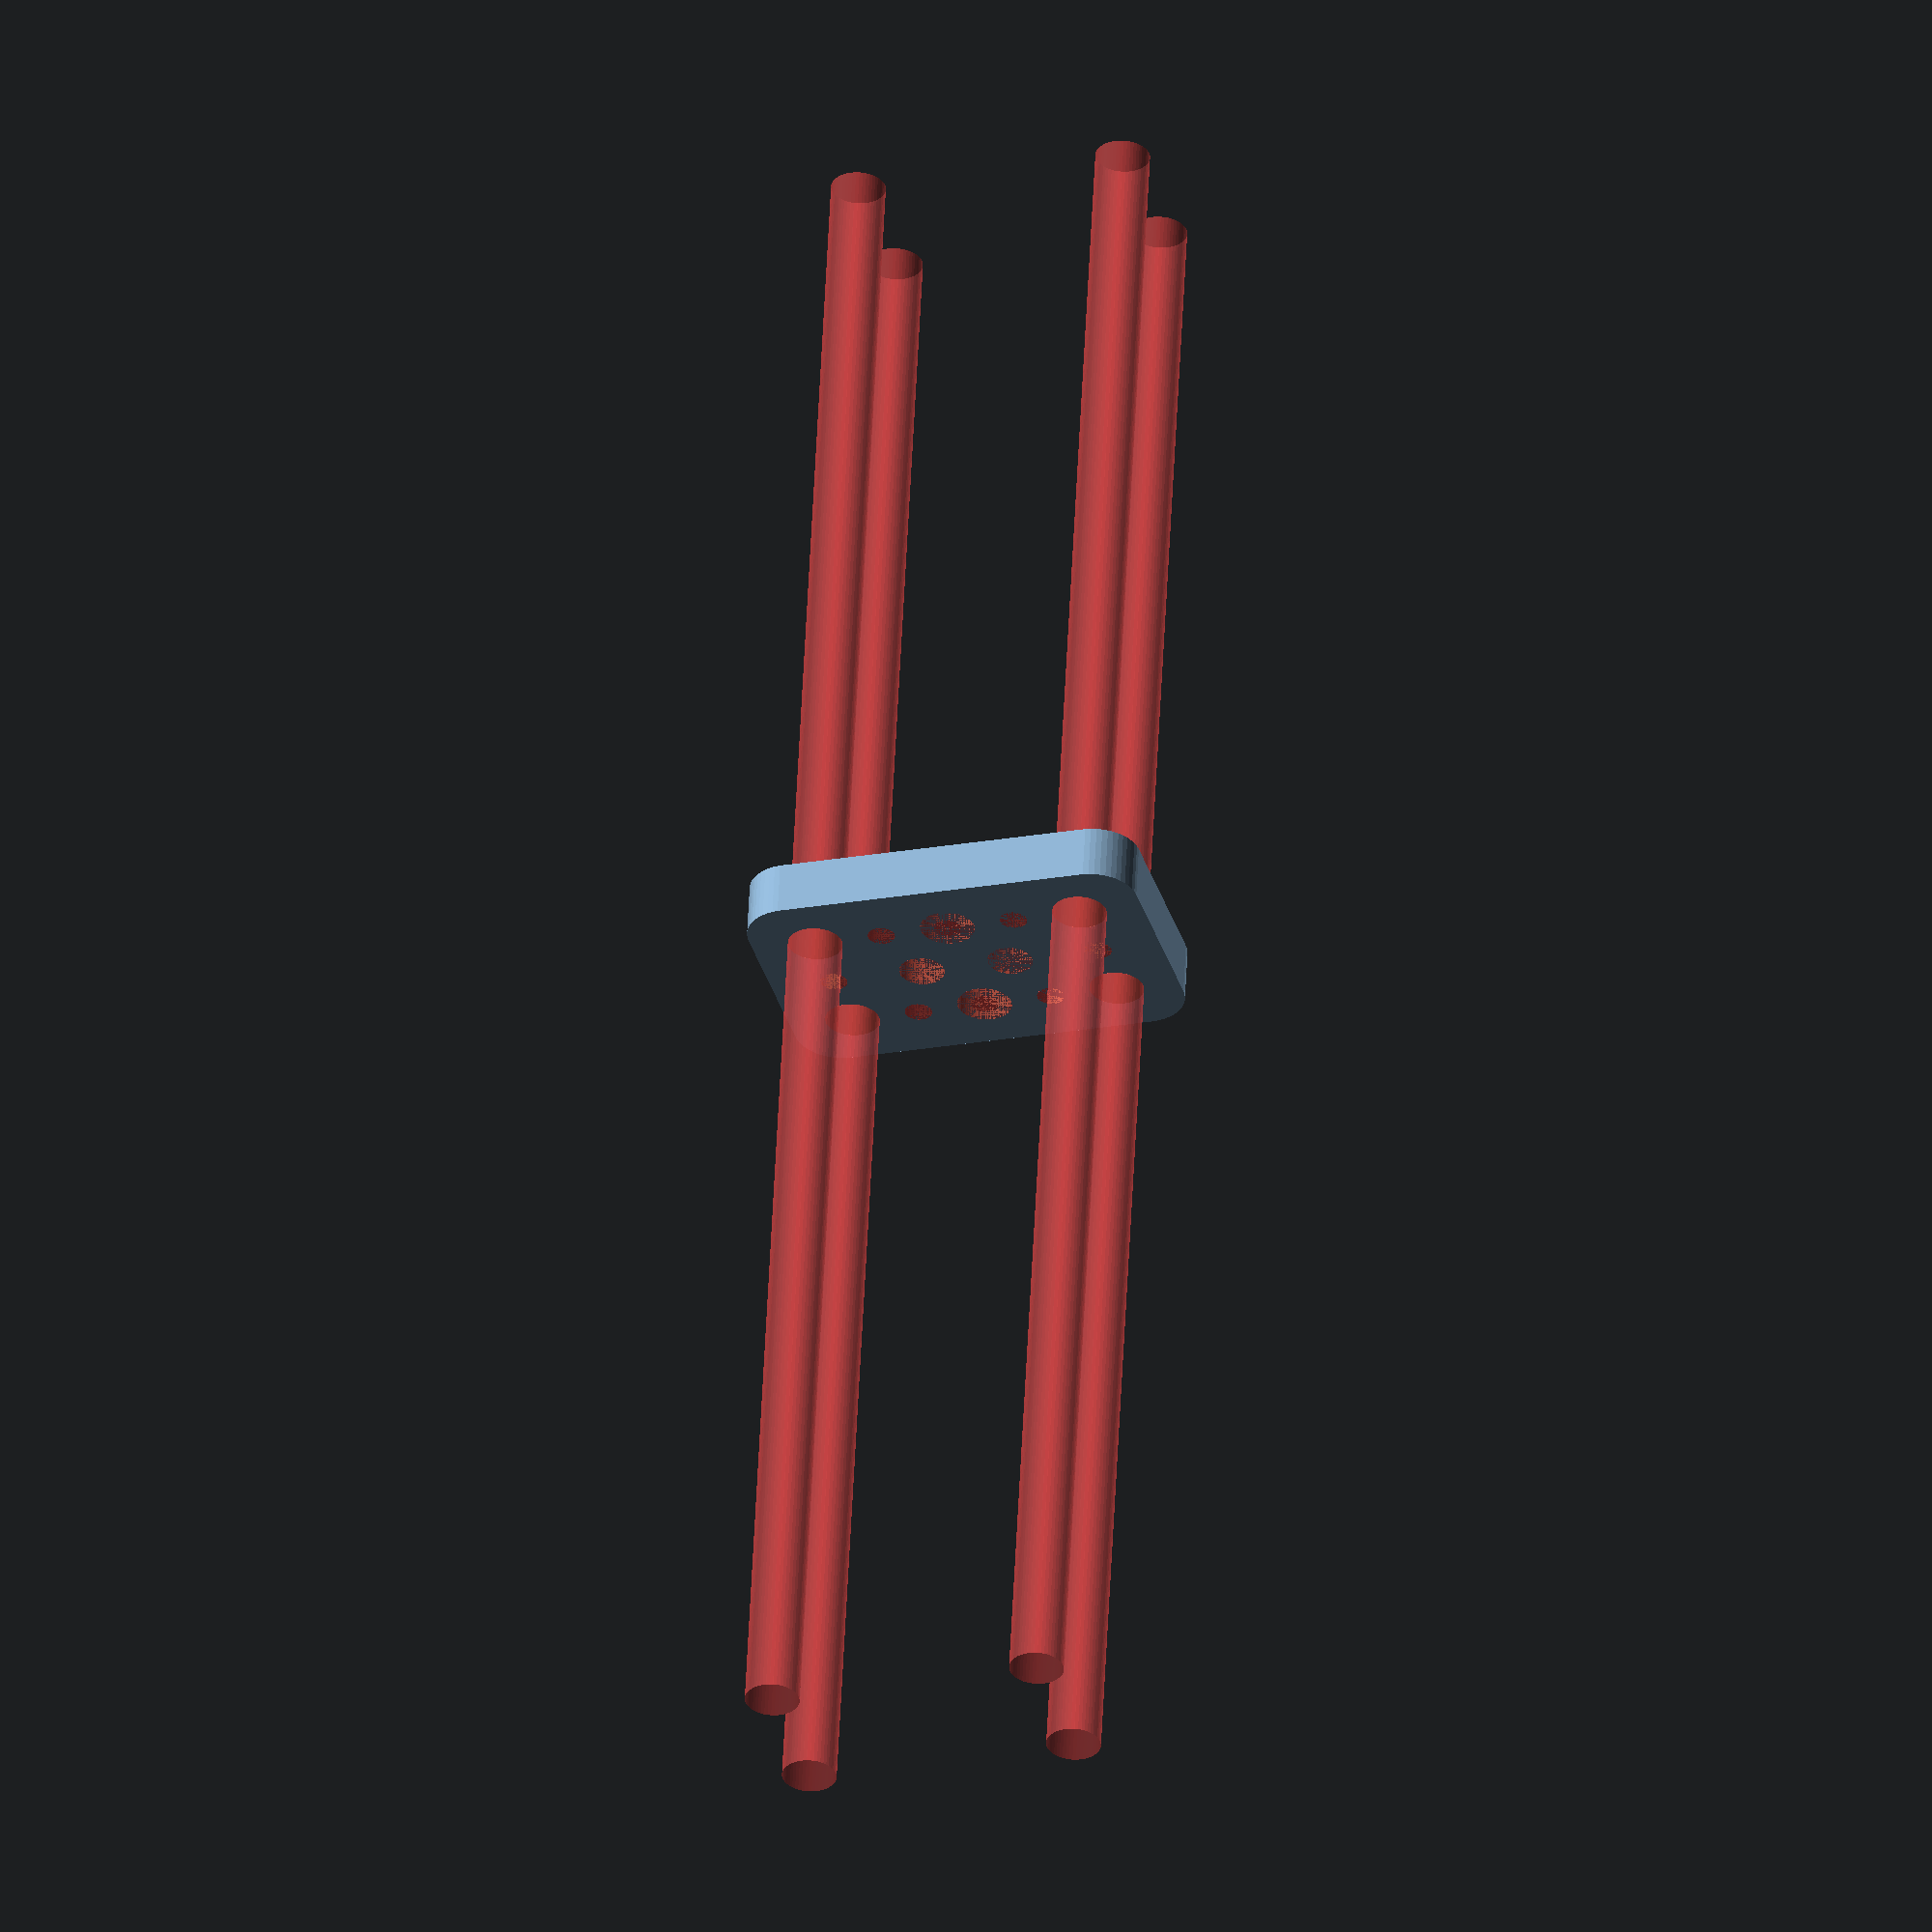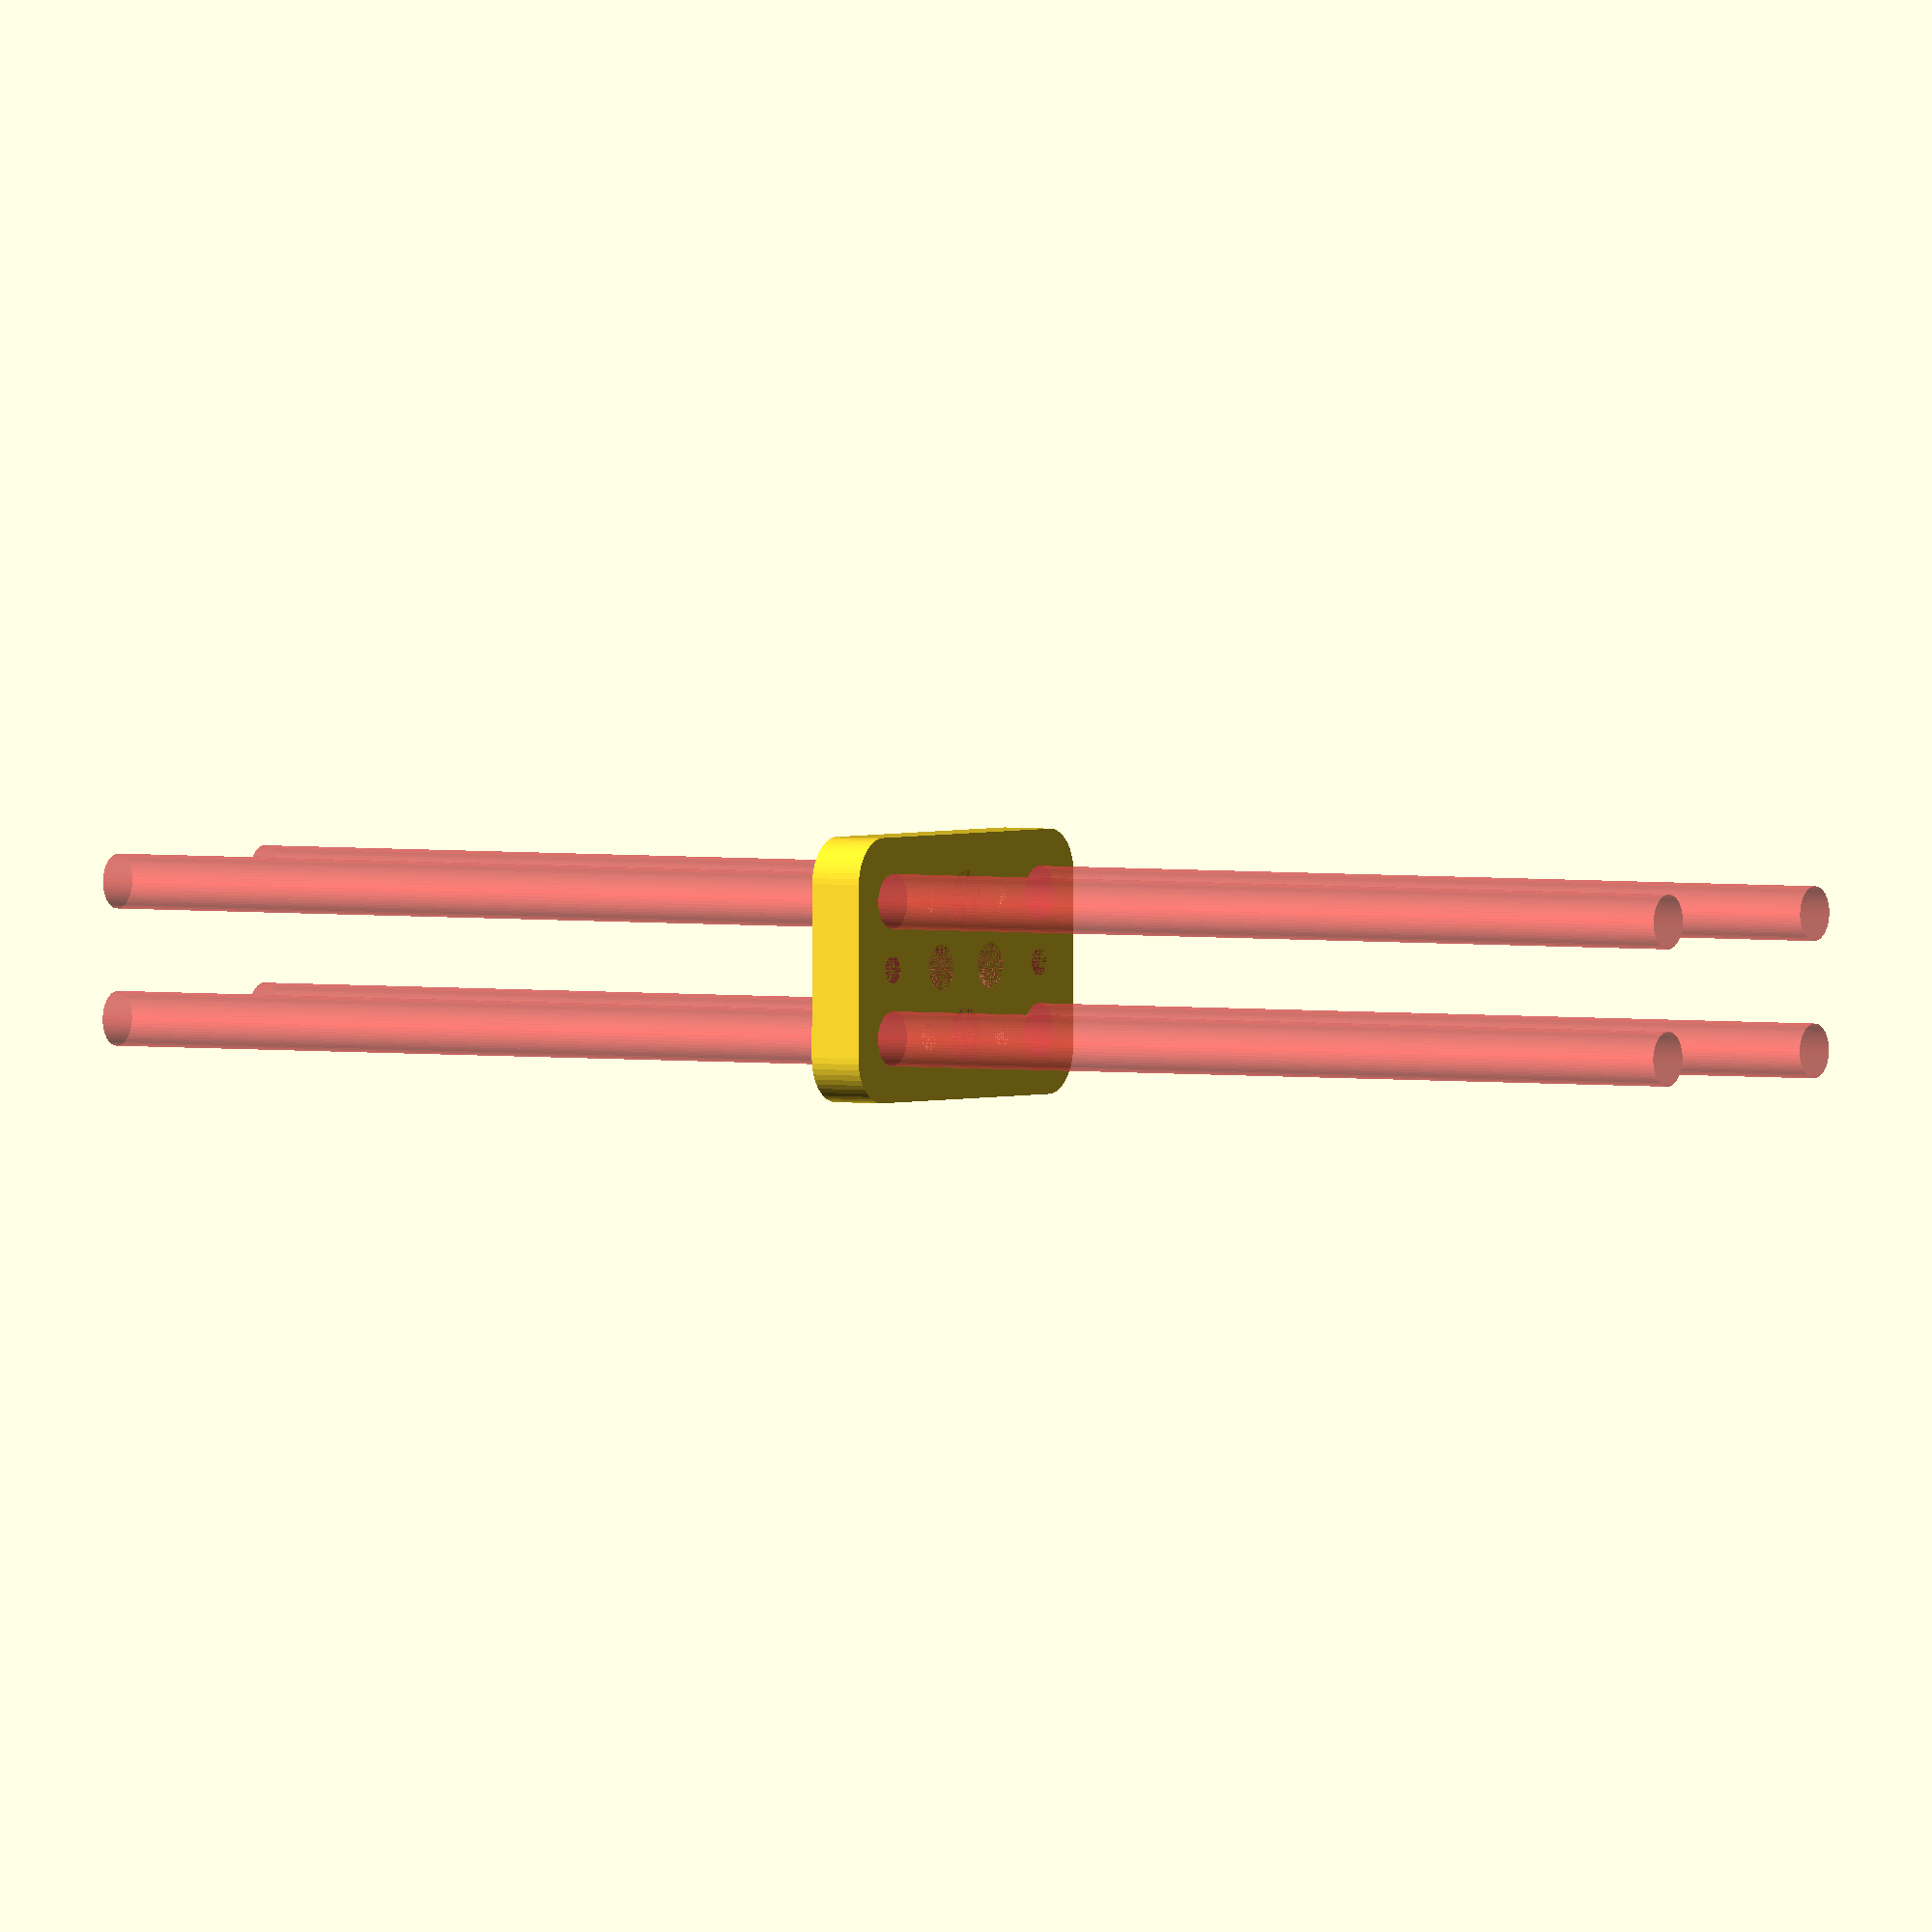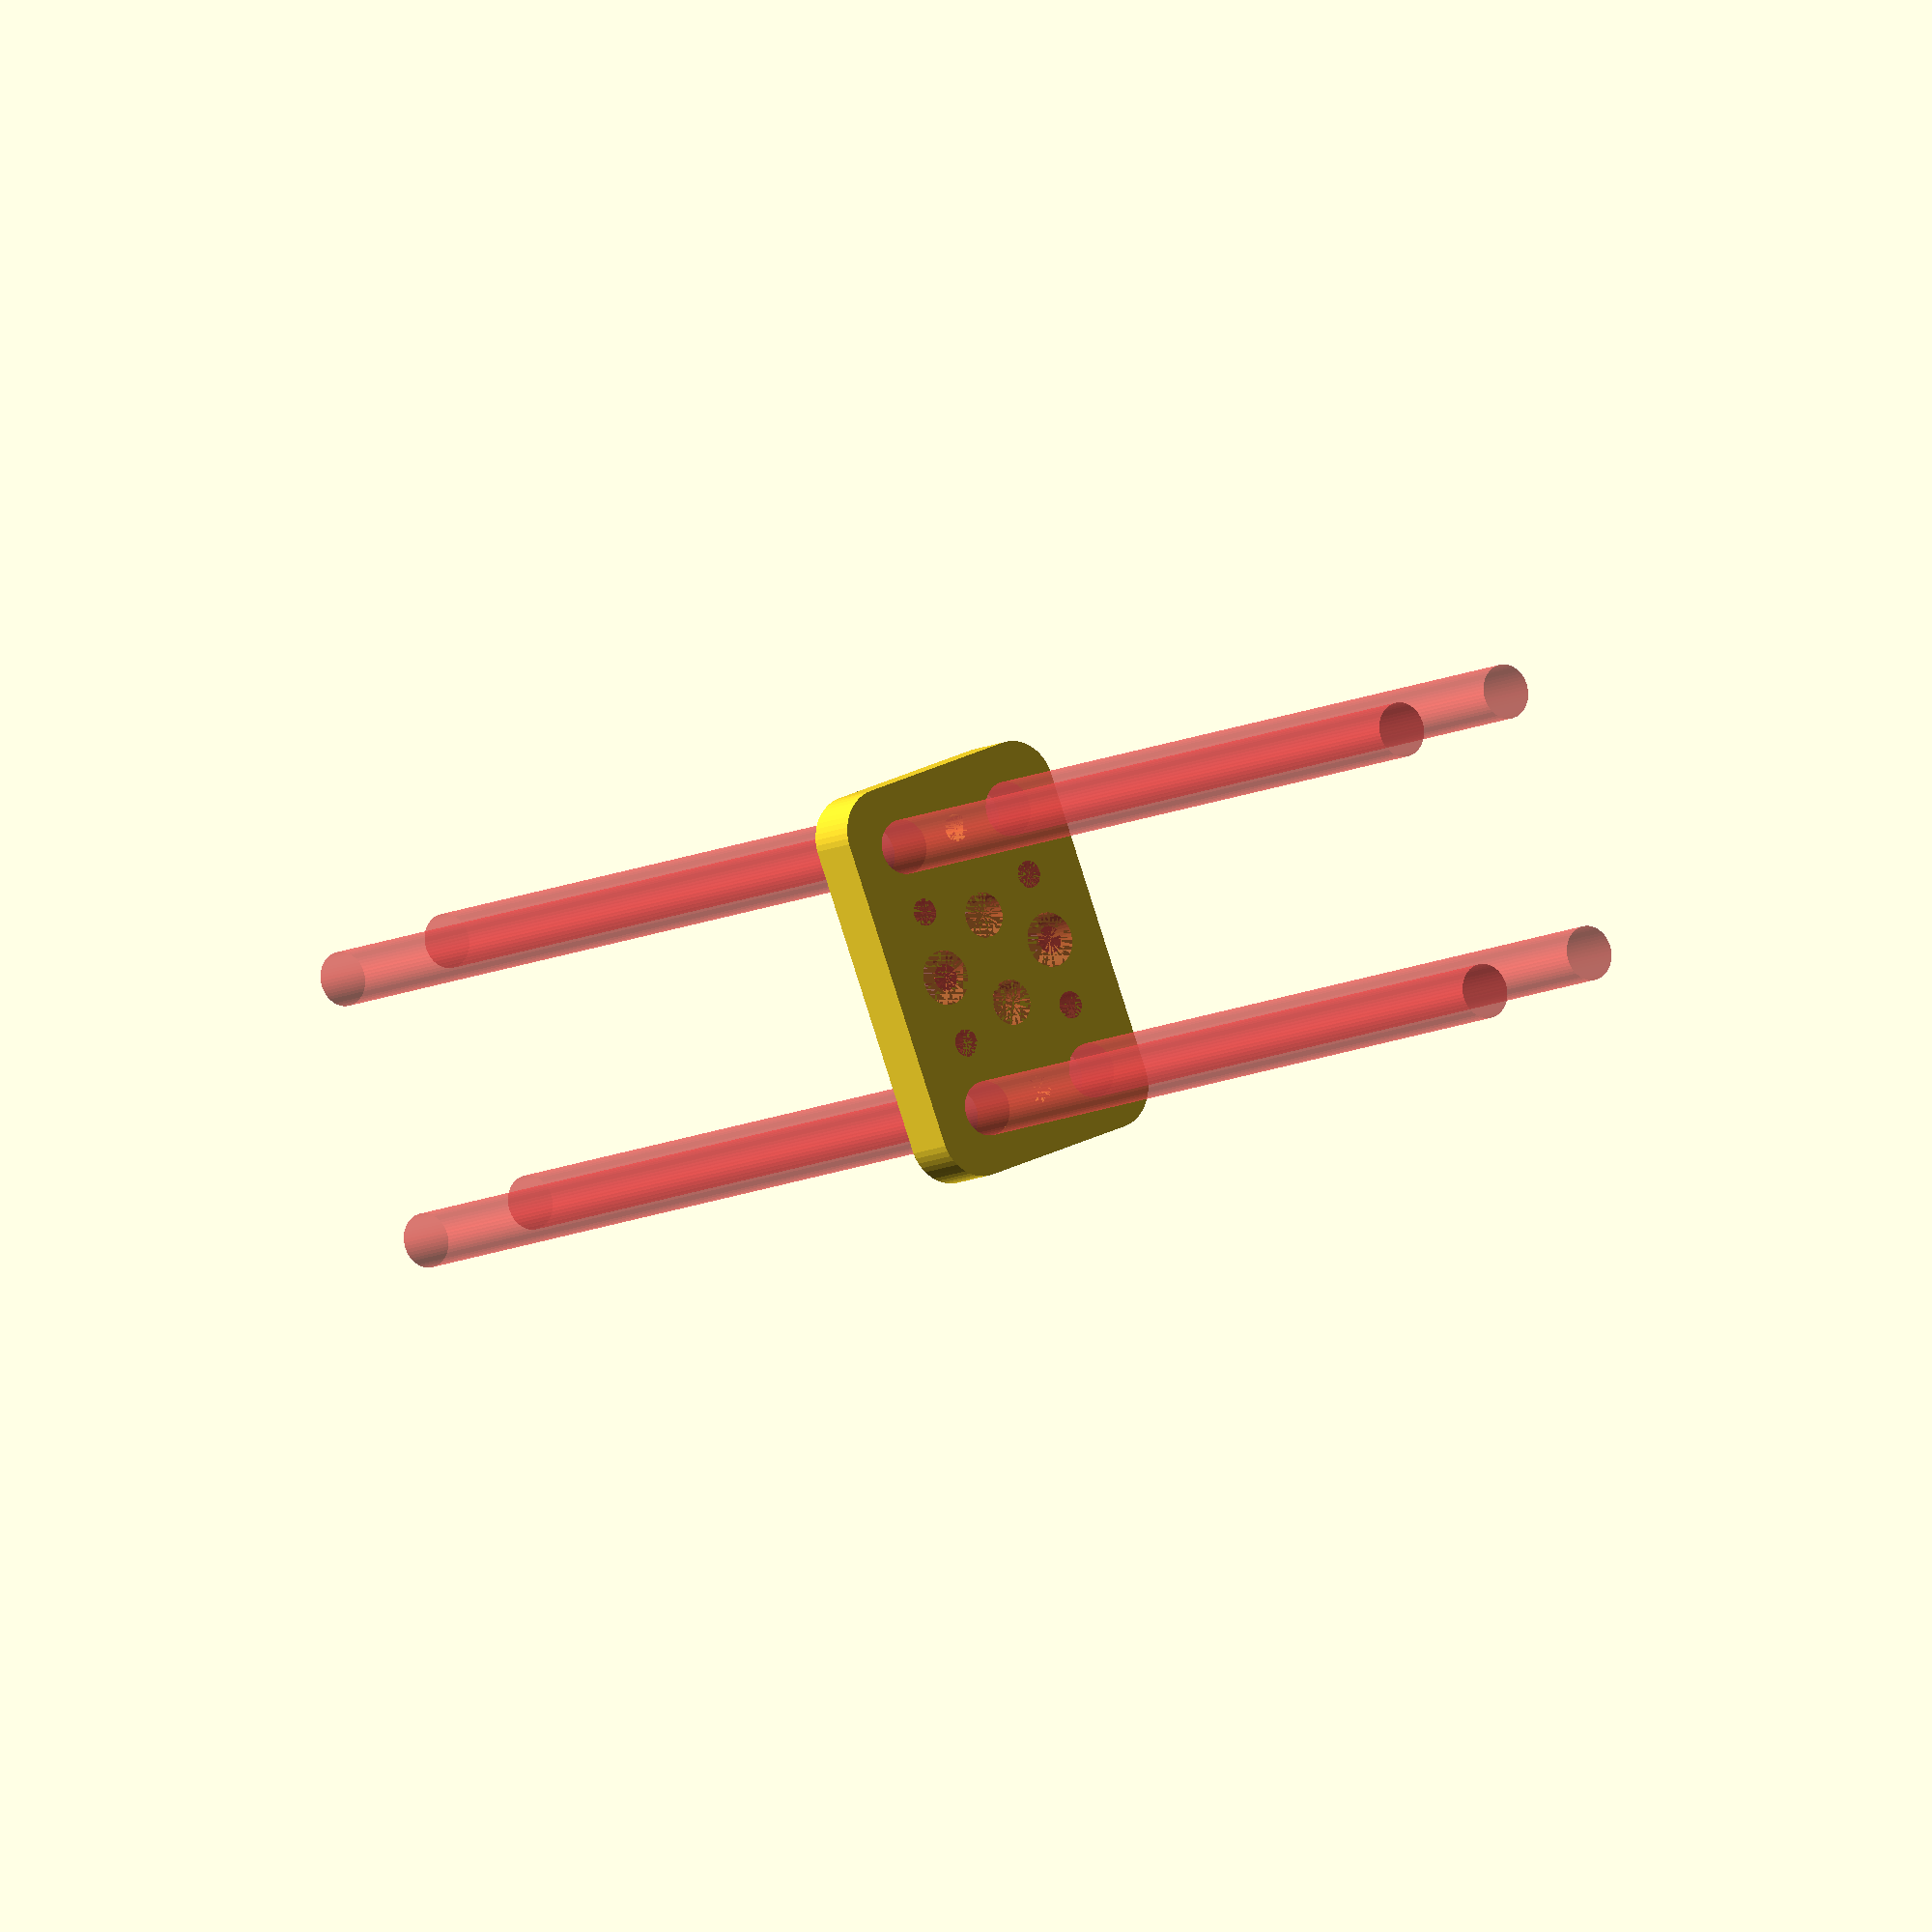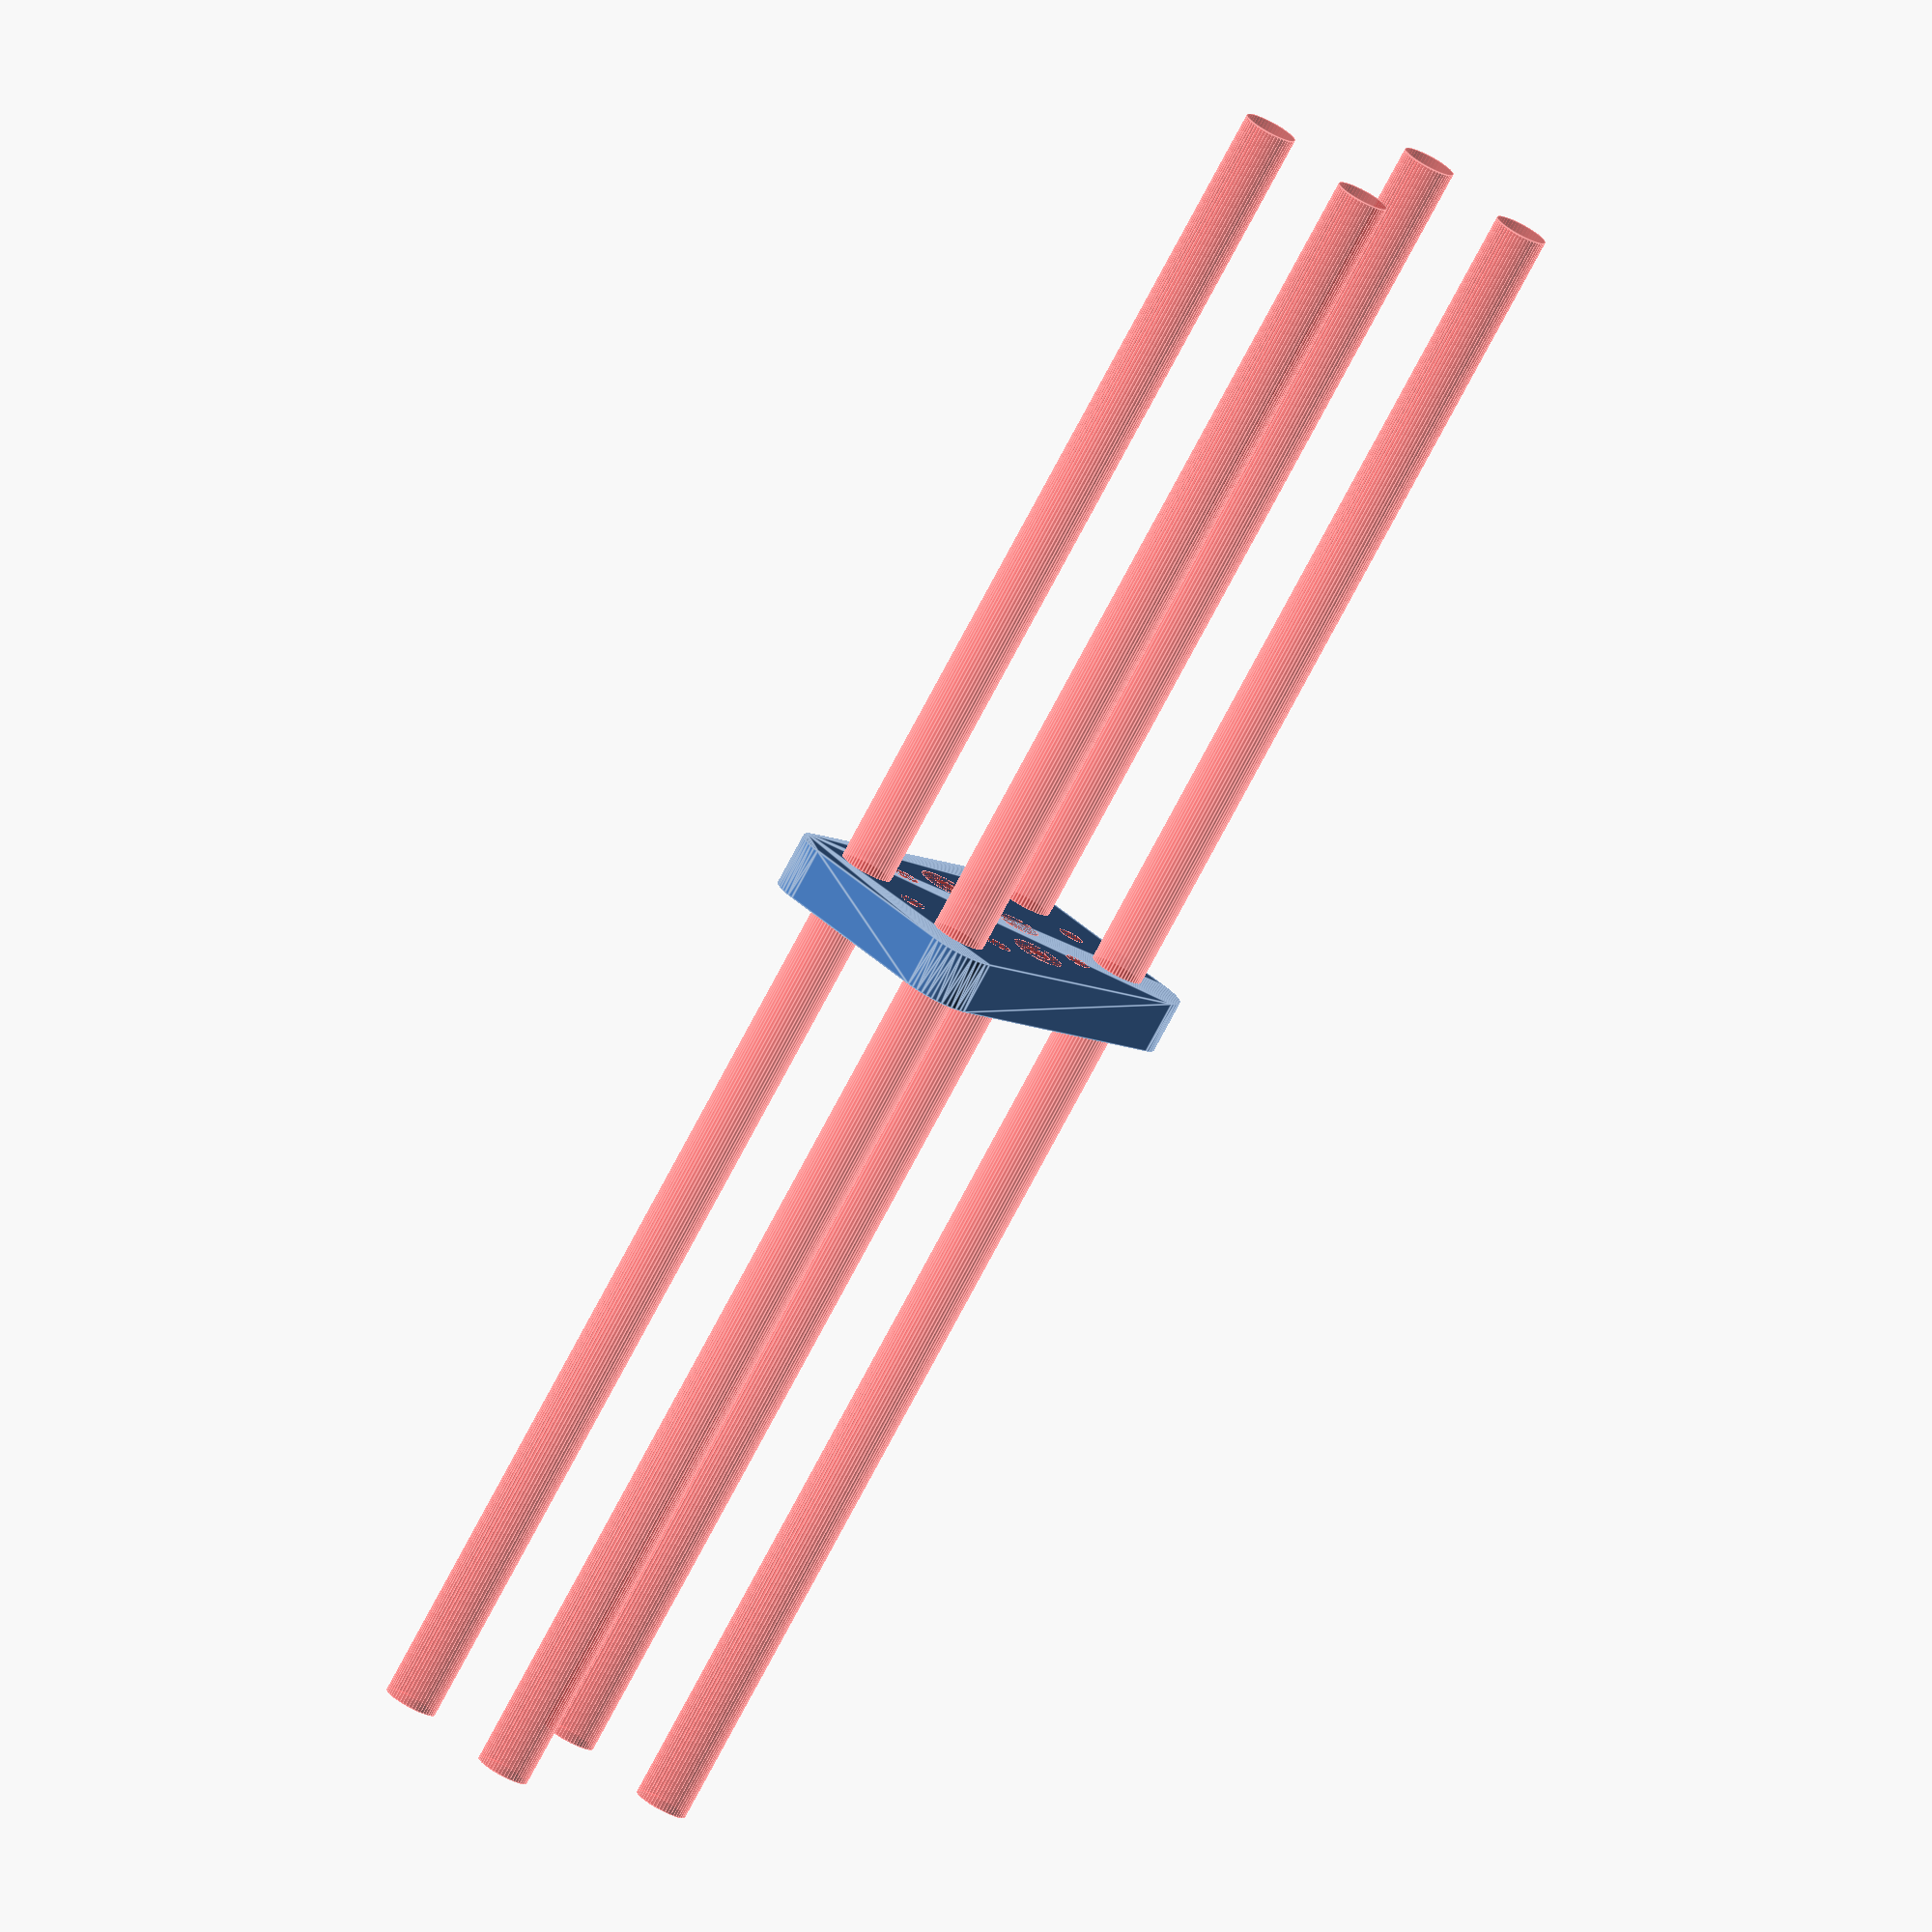
<openscad>
$fn = 50;


difference() {
	union() {
		hull() {
			translate(v = [-17.0000000000, 9.5000000000, 0]) {
				cylinder(h = 6, r = 5);
			}
			translate(v = [17.0000000000, 9.5000000000, 0]) {
				cylinder(h = 6, r = 5);
			}
			translate(v = [-17.0000000000, -9.5000000000, 0]) {
				cylinder(h = 6, r = 5);
			}
			translate(v = [17.0000000000, -9.5000000000, 0]) {
				cylinder(h = 6, r = 5);
			}
		}
	}
	union() {
		#translate(v = [-15.0000000000, -7.5000000000, 0]) {
			cylinder(h = 6, r = 3.0000000000);
		}
		#translate(v = [-15.0000000000, 7.5000000000, 0]) {
			cylinder(h = 6, r = 3.0000000000);
		}
		#translate(v = [15.0000000000, -7.5000000000, 0]) {
			cylinder(h = 6, r = 3.0000000000);
		}
		#translate(v = [15.0000000000, 7.5000000000, 0]) {
			cylinder(h = 6, r = 3.0000000000);
		}
		#translate(v = [-15.0000000000, 7.5000000000, 0]) {
			cylinder(h = 6, r = 3.0000000000);
		}
		#translate(v = [0.0000000000, 7.5000000000, 0]) {
			cylinder(h = 6, r = 3.0000000000);
		}
		#translate(v = [15.0000000000, 7.5000000000, 0]) {
			cylinder(h = 6, r = 3.0000000000);
		}
		#translate(v = [-15.0000000000, -7.5000000000, 0]) {
			cylinder(h = 6, r = 3.0000000000);
		}
		#translate(v = [0.0000000000, -7.5000000000, 0]) {
			cylinder(h = 6, r = 3.0000000000);
		}
		#translate(v = [15.0000000000, -7.5000000000, 0]) {
			cylinder(h = 6, r = 3.0000000000);
		}
		#translate(v = [-15.0000000000, -7.5000000000, -100.0000000000]) {
			cylinder(h = 200, r = 3.0000000000);
		}
		#translate(v = [-15.0000000000, 7.5000000000, -100.0000000000]) {
			cylinder(h = 200, r = 3.0000000000);
		}
		#translate(v = [15.0000000000, -7.5000000000, -100.0000000000]) {
			cylinder(h = 200, r = 3.0000000000);
		}
		#translate(v = [15.0000000000, 7.5000000000, -100.0000000000]) {
			cylinder(h = 200, r = 3.0000000000);
		}
		#translate(v = [-15.0000000000, -7.5000000000, 0]) {
			cylinder(h = 6, r = 1.5000000000);
		}
		#translate(v = [-15.0000000000, 0.0000000000, 0]) {
			cylinder(h = 6, r = 1.5000000000);
		}
		#translate(v = [-15.0000000000, 7.5000000000, 0]) {
			cylinder(h = 6, r = 1.5000000000);
		}
		#translate(v = [15.0000000000, -7.5000000000, 0]) {
			cylinder(h = 6, r = 1.5000000000);
		}
		#translate(v = [15.0000000000, 0.0000000000, 0]) {
			cylinder(h = 6, r = 1.5000000000);
		}
		#translate(v = [15.0000000000, 7.5000000000, 0]) {
			cylinder(h = 6, r = 1.5000000000);
		}
		#translate(v = [-15.0000000000, 7.5000000000, 0]) {
			cylinder(h = 6, r = 1.5000000000);
		}
		#translate(v = [-7.5000000000, 7.5000000000, 0]) {
			cylinder(h = 6, r = 1.5000000000);
		}
		#translate(v = [0.0000000000, 7.5000000000, 0]) {
			cylinder(h = 6, r = 1.5000000000);
		}
		#translate(v = [7.5000000000, 7.5000000000, 0]) {
			cylinder(h = 6, r = 1.5000000000);
		}
		#translate(v = [15.0000000000, 7.5000000000, 0]) {
			cylinder(h = 6, r = 1.5000000000);
		}
		#translate(v = [-15.0000000000, -7.5000000000, 0]) {
			cylinder(h = 6, r = 1.5000000000);
		}
		#translate(v = [-7.5000000000, -7.5000000000, 0]) {
			cylinder(h = 6, r = 1.5000000000);
		}
		#translate(v = [0.0000000000, -7.5000000000, 0]) {
			cylinder(h = 6, r = 1.5000000000);
		}
		#translate(v = [7.5000000000, -7.5000000000, 0]) {
			cylinder(h = 6, r = 1.5000000000);
		}
		#translate(v = [15.0000000000, -7.5000000000, 0]) {
			cylinder(h = 6, r = 1.5000000000);
		}
		#translate(v = [-15.0000000000, -7.5000000000, 0]) {
			cylinder(h = 6, r = 1.5000000000);
		}
		#translate(v = [-15.0000000000, 0.0000000000, 0]) {
			cylinder(h = 6, r = 1.5000000000);
		}
		#translate(v = [-15.0000000000, 7.5000000000, 0]) {
			cylinder(h = 6, r = 1.5000000000);
		}
		#translate(v = [15.0000000000, -7.5000000000, 0]) {
			cylinder(h = 6, r = 1.5000000000);
		}
		#translate(v = [15.0000000000, 0.0000000000, 0]) {
			cylinder(h = 6, r = 1.5000000000);
		}
		#translate(v = [15.0000000000, 7.5000000000, 0]) {
			cylinder(h = 6, r = 1.5000000000);
		}
		#translate(v = [-15.0000000000, 7.5000000000, 0]) {
			cylinder(h = 6, r = 1.5000000000);
		}
		#translate(v = [-7.5000000000, 7.5000000000, 0]) {
			cylinder(h = 6, r = 1.5000000000);
		}
		#translate(v = [0.0000000000, 7.5000000000, 0]) {
			cylinder(h = 6, r = 1.5000000000);
		}
		#translate(v = [7.5000000000, 7.5000000000, 0]) {
			cylinder(h = 6, r = 1.5000000000);
		}
		#translate(v = [15.0000000000, 7.5000000000, 0]) {
			cylinder(h = 6, r = 1.5000000000);
		}
		#translate(v = [-15.0000000000, -7.5000000000, 0]) {
			cylinder(h = 6, r = 1.5000000000);
		}
		#translate(v = [-7.5000000000, -7.5000000000, 0]) {
			cylinder(h = 6, r = 1.5000000000);
		}
		#translate(v = [0.0000000000, -7.5000000000, 0]) {
			cylinder(h = 6, r = 1.5000000000);
		}
		#translate(v = [7.5000000000, -7.5000000000, 0]) {
			cylinder(h = 6, r = 1.5000000000);
		}
		#translate(v = [15.0000000000, -7.5000000000, 0]) {
			cylinder(h = 6, r = 1.5000000000);
		}
		#translate(v = [-15.0000000000, -7.5000000000, 0]) {
			cylinder(h = 6, r = 1.5000000000);
		}
		#translate(v = [-15.0000000000, 0.0000000000, 0]) {
			cylinder(h = 6, r = 1.5000000000);
		}
		#translate(v = [-15.0000000000, 7.5000000000, 0]) {
			cylinder(h = 6, r = 1.5000000000);
		}
		#translate(v = [15.0000000000, -7.5000000000, 0]) {
			cylinder(h = 6, r = 1.5000000000);
		}
		#translate(v = [15.0000000000, 0.0000000000, 0]) {
			cylinder(h = 6, r = 1.5000000000);
		}
		#translate(v = [15.0000000000, 7.5000000000, 0]) {
			cylinder(h = 6, r = 1.5000000000);
		}
		#translate(v = [-15.0000000000, 7.5000000000, 0]) {
			cylinder(h = 6, r = 1.5000000000);
		}
		#translate(v = [-7.5000000000, 7.5000000000, 0]) {
			cylinder(h = 6, r = 1.5000000000);
		}
		#translate(v = [0.0000000000, 7.5000000000, 0]) {
			cylinder(h = 6, r = 1.5000000000);
		}
		#translate(v = [7.5000000000, 7.5000000000, 0]) {
			cylinder(h = 6, r = 1.5000000000);
		}
		#translate(v = [15.0000000000, 7.5000000000, 0]) {
			cylinder(h = 6, r = 1.5000000000);
		}
		#translate(v = [-15.0000000000, -7.5000000000, 0]) {
			cylinder(h = 6, r = 1.5000000000);
		}
		#translate(v = [-7.5000000000, -7.5000000000, 0]) {
			cylinder(h = 6, r = 1.5000000000);
		}
		#translate(v = [0.0000000000, -7.5000000000, 0]) {
			cylinder(h = 6, r = 1.5000000000);
		}
		#translate(v = [7.5000000000, -7.5000000000, 0]) {
			cylinder(h = 6, r = 1.5000000000);
		}
		#translate(v = [15.0000000000, -7.5000000000, 0]) {
			cylinder(h = 6, r = 1.5000000000);
		}
		#translate(v = [-5.0000000000, 0, 0]) {
			cylinder(h = 6, r = 2.5000000000);
		}
		#translate(v = [5.0000000000, 0, 0]) {
			cylinder(h = 6, r = 2.5000000000);
		}
	}
}
</openscad>
<views>
elev=124.3 azim=15.7 roll=357.3 proj=o view=wireframe
elev=177.6 azim=359.7 roll=57.8 proj=o view=solid
elev=9.6 azim=248.2 roll=324.7 proj=o view=wireframe
elev=76.7 azim=130.7 roll=332.0 proj=o view=edges
</views>
